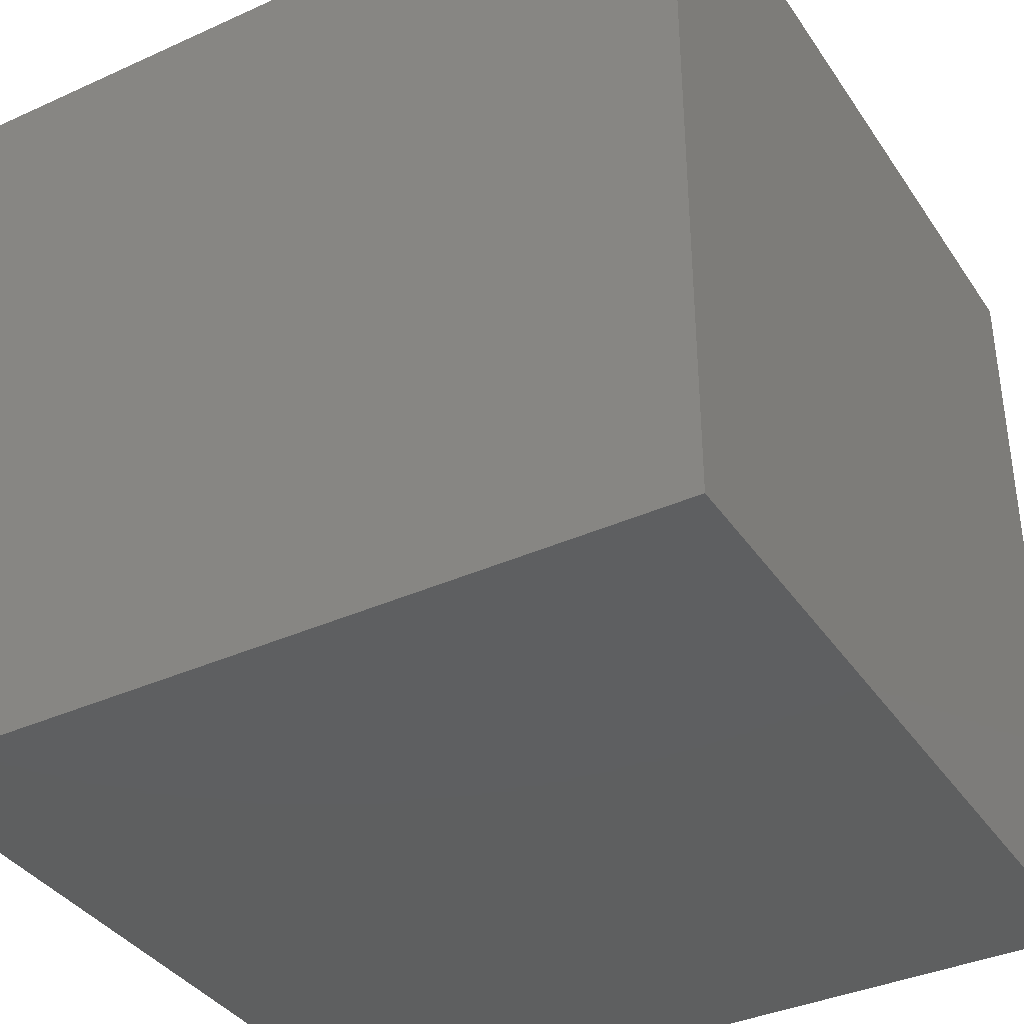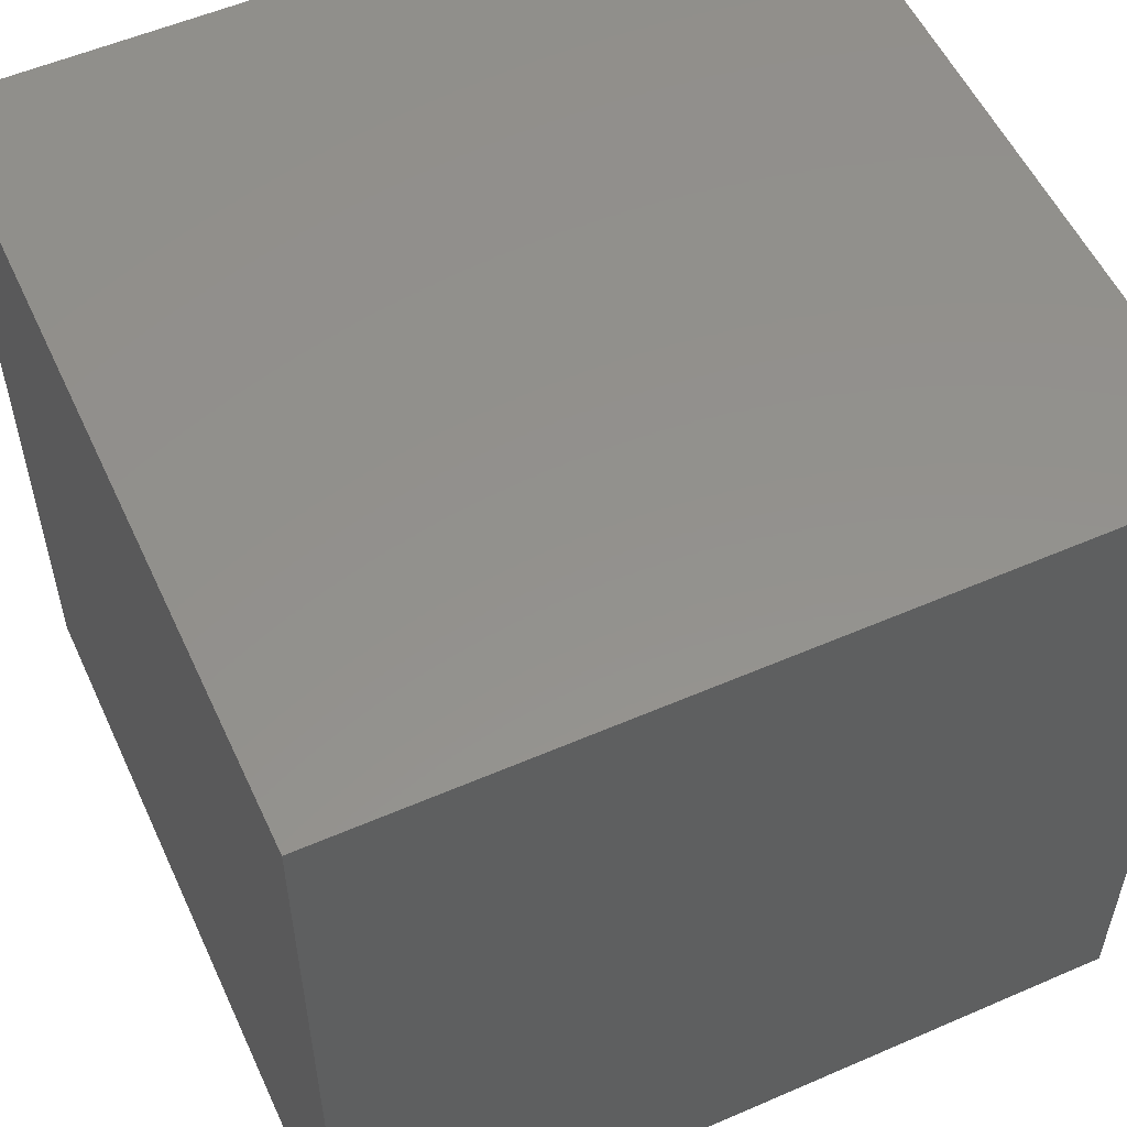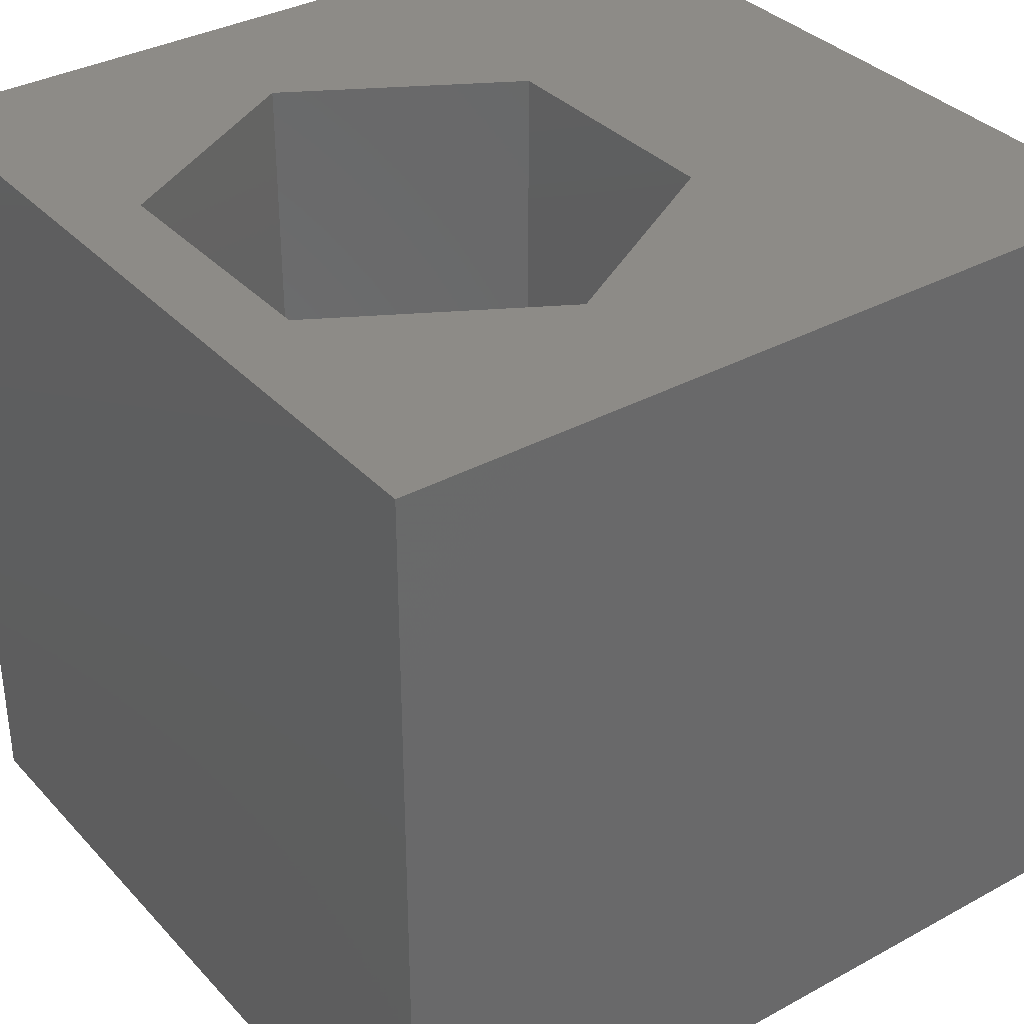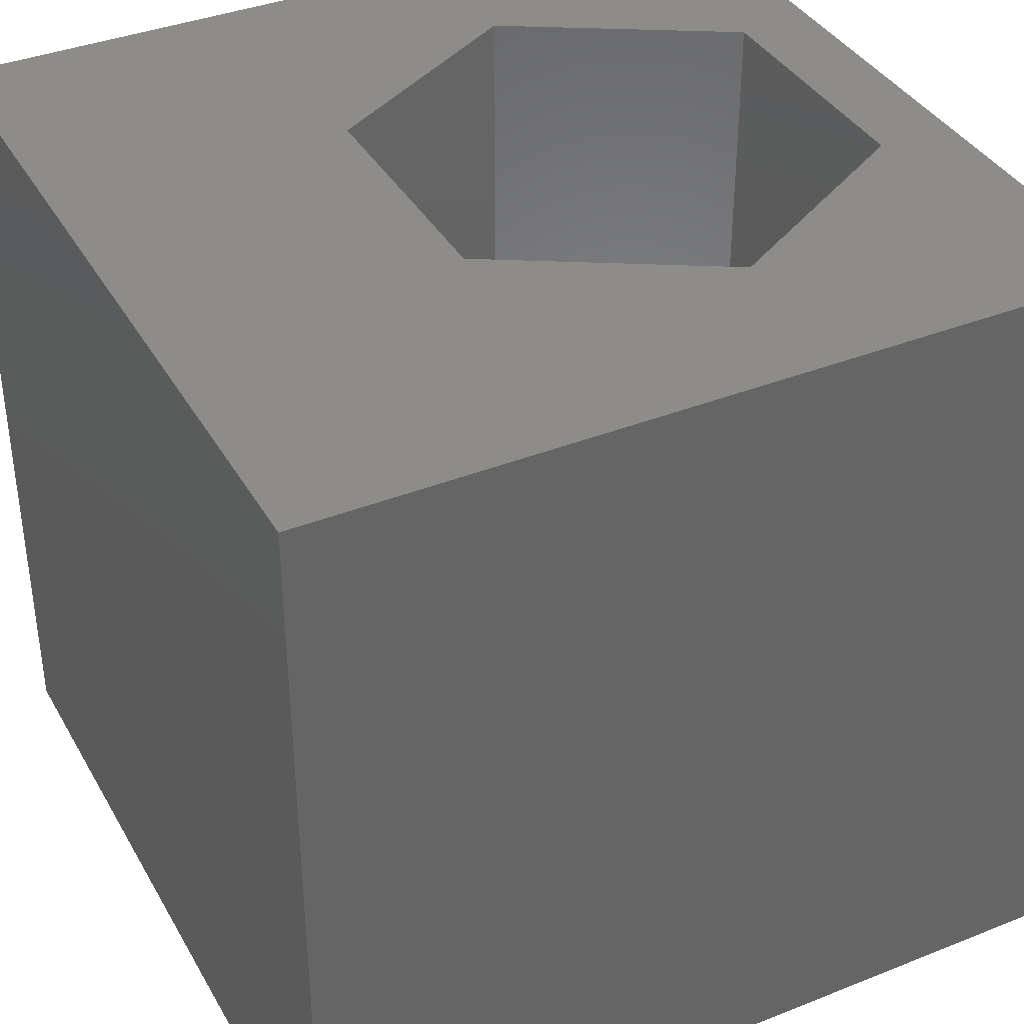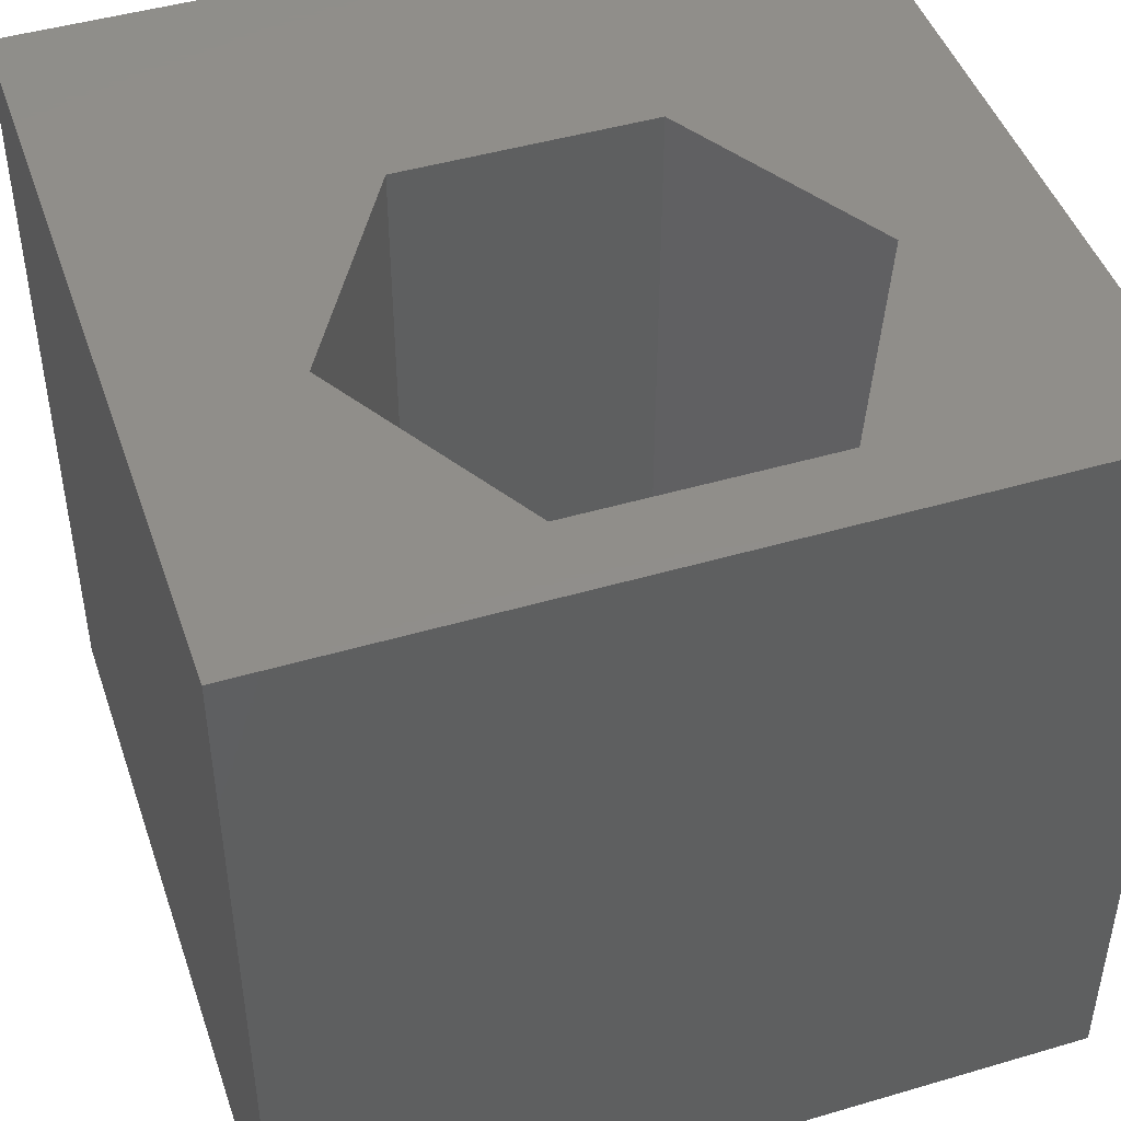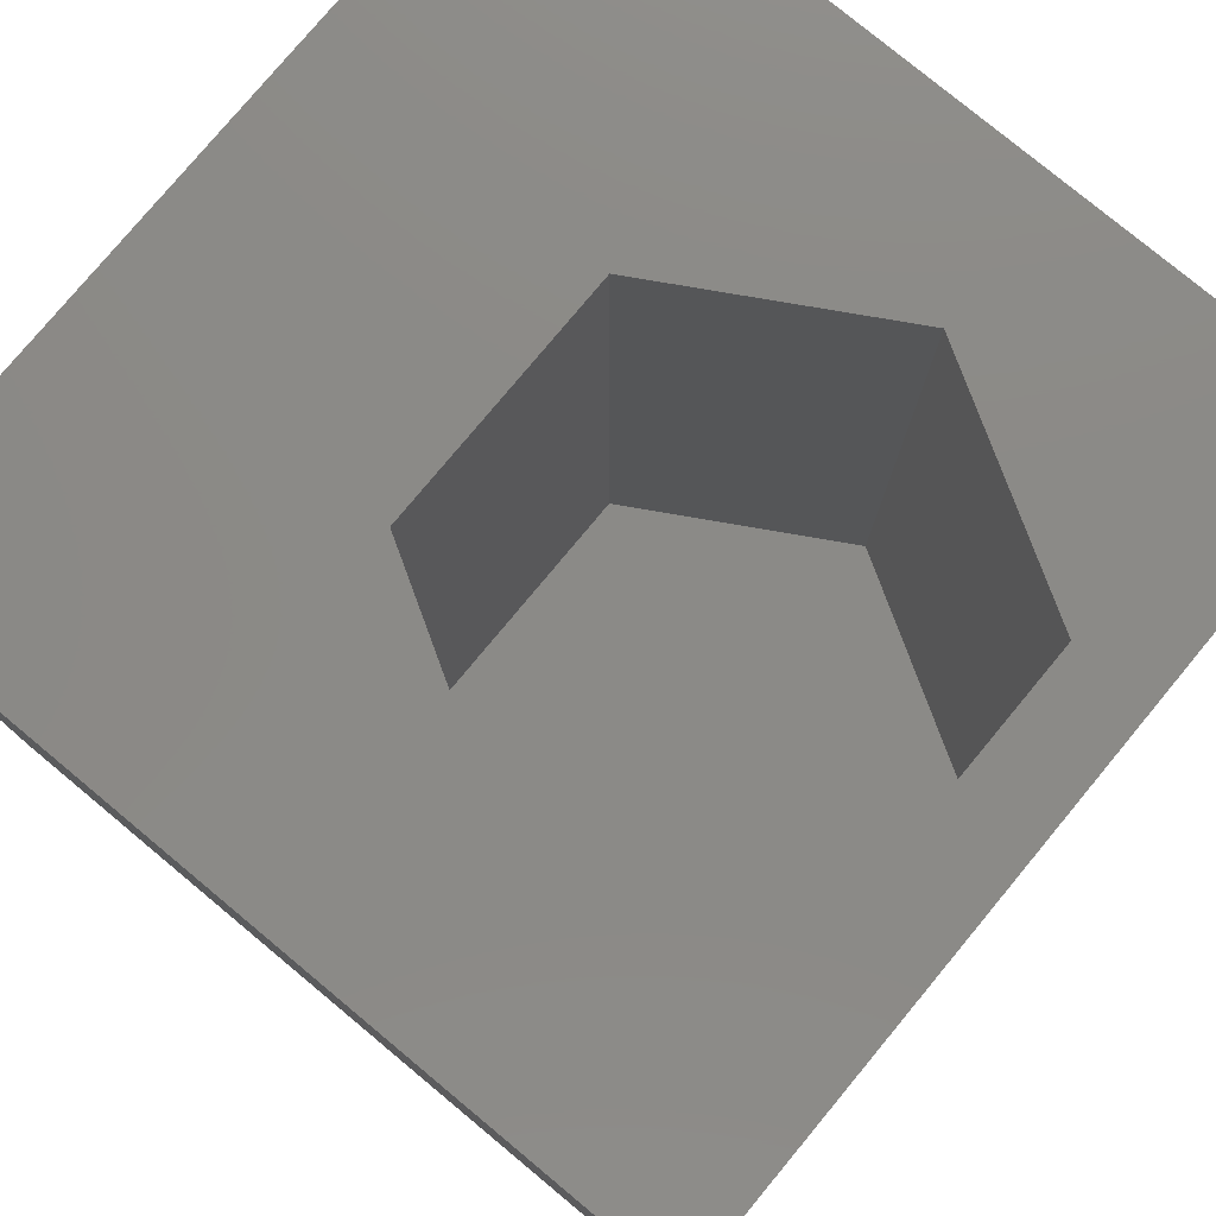
<metadata>
{"format":"stl","ext":"stl","renderer":"f3d","projection":"perspective","resolution":1024,"background":"white","views":[{"elev":-37.4,"azim":30.1,"up":"+Z"},{"elev":55.0,"azim":155.4,"up":"+Y"},{"elev":34.8,"azim":-126.1,"up":"+Z"},{"elev":38.0,"azim":63.2,"up":"+Z"},{"elev":46.1,"azim":161.4,"up":"+Z"},{"elev":78.3,"azim":129.7,"up":"+Z"}]}
</metadata>
<code>
# stl→obj: 20 verts, 36 faces
v 0 10 10
v 0 10 0
v 0 0 10
v 0 0 0
v 1.816 6.359 10
v 3.371 9.053 10
v 6.481 9.053 10
v 10 10 10
v 8.036 6.359 10
v 10 0 10
v 6.481 3.666 10
v 3.371 3.666 10
v 10 10 0
v 10 0 0
v 1.816 6.359 1.008
v 3.371 9.053 1.008
v 6.481 9.053 1.008
v 8.036 6.359 1.008
v 6.481 3.666 1.008
v 3.371 3.666 1.008
f 1 2 3
f 3 2 4
f 5 1 3
f 5 6 1
f 1 6 7
f 1 7 8
f 8 7 9
f 8 9 10
f 10 9 11
f 10 11 3
f 3 11 12
f 3 12 5
f 13 8 14
f 14 8 10
f 2 13 4
f 4 13 14
f 8 13 1
f 1 13 2
f 14 10 4
f 4 10 3
f 15 16 5
f 5 16 6
f 16 17 6
f 6 17 7
f 17 18 7
f 7 18 9
f 18 19 9
f 9 19 11
f 19 20 11
f 11 20 12
f 20 15 12
f 12 15 5
f 20 19 15
f 15 19 18
f 15 18 16
f 16 18 17

</code>
